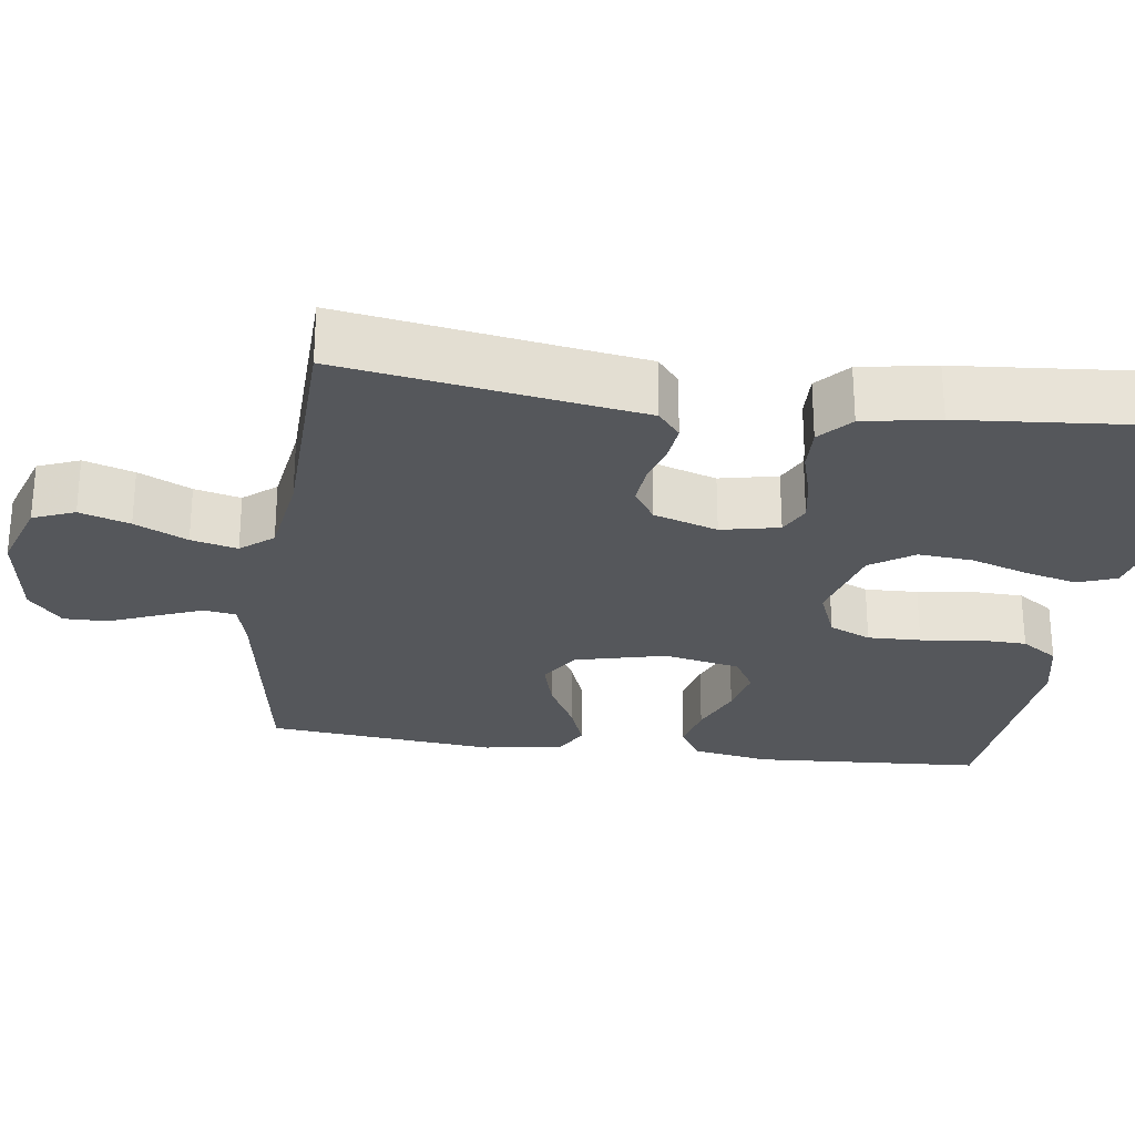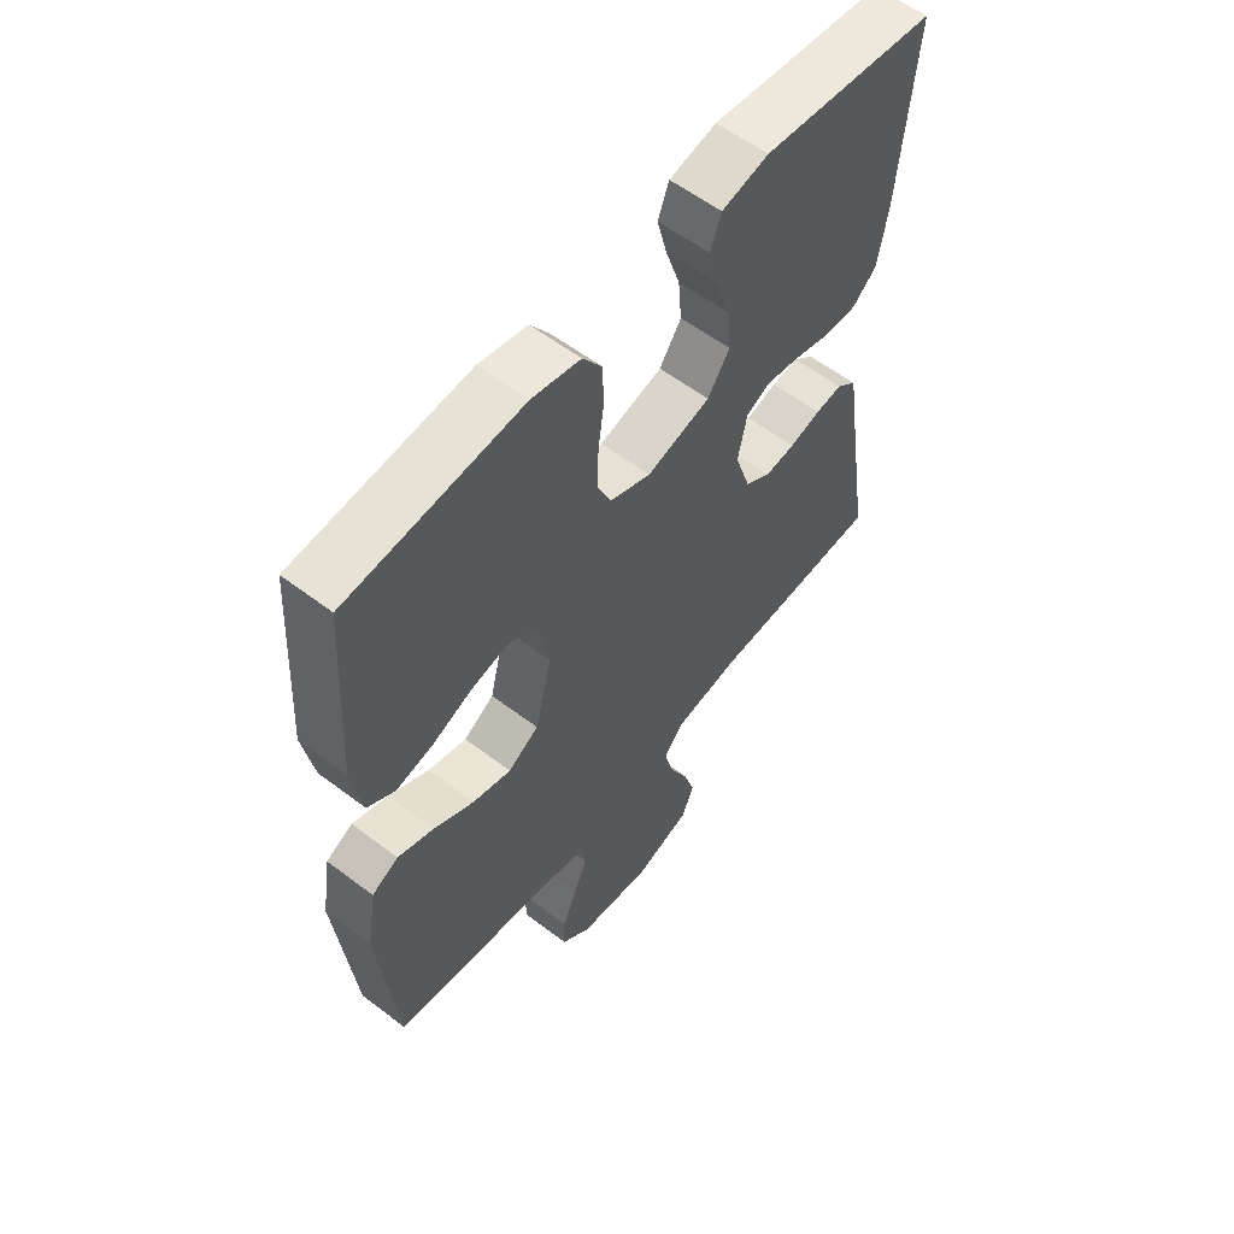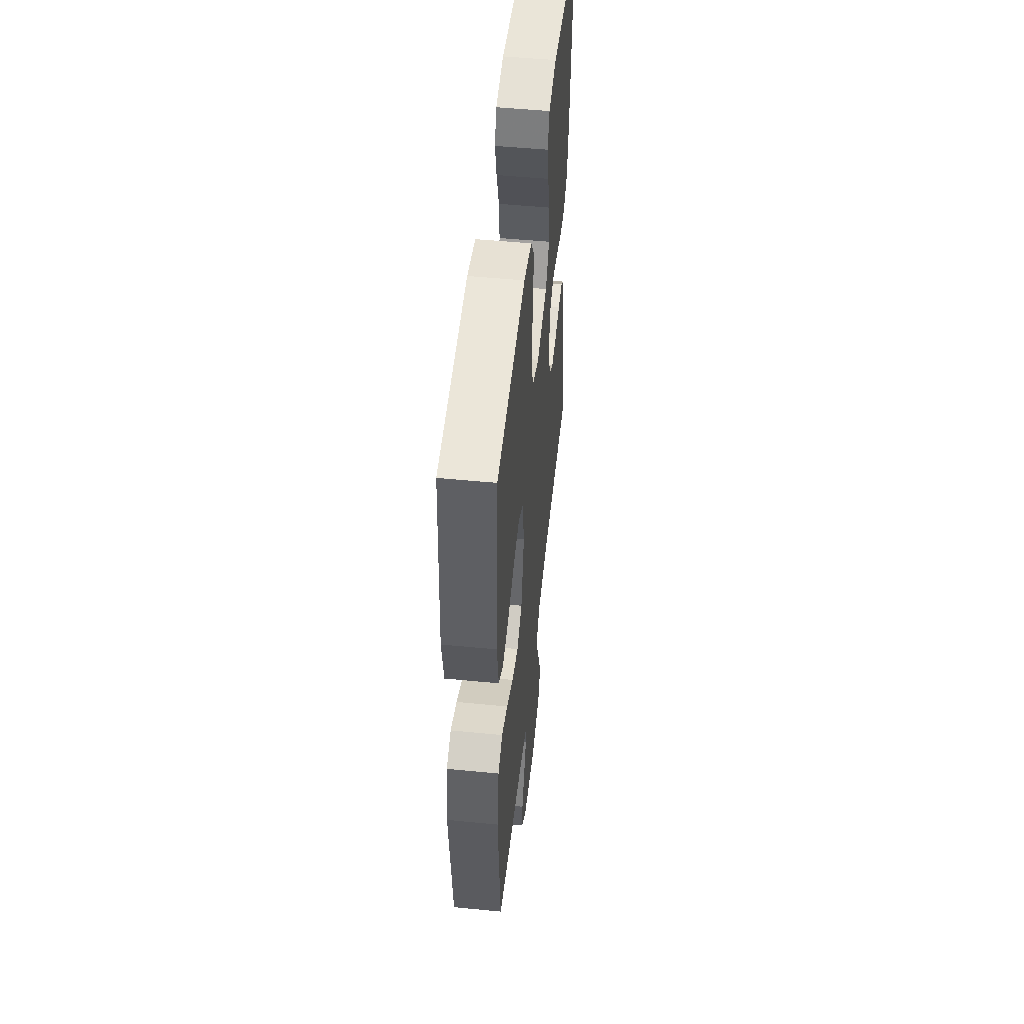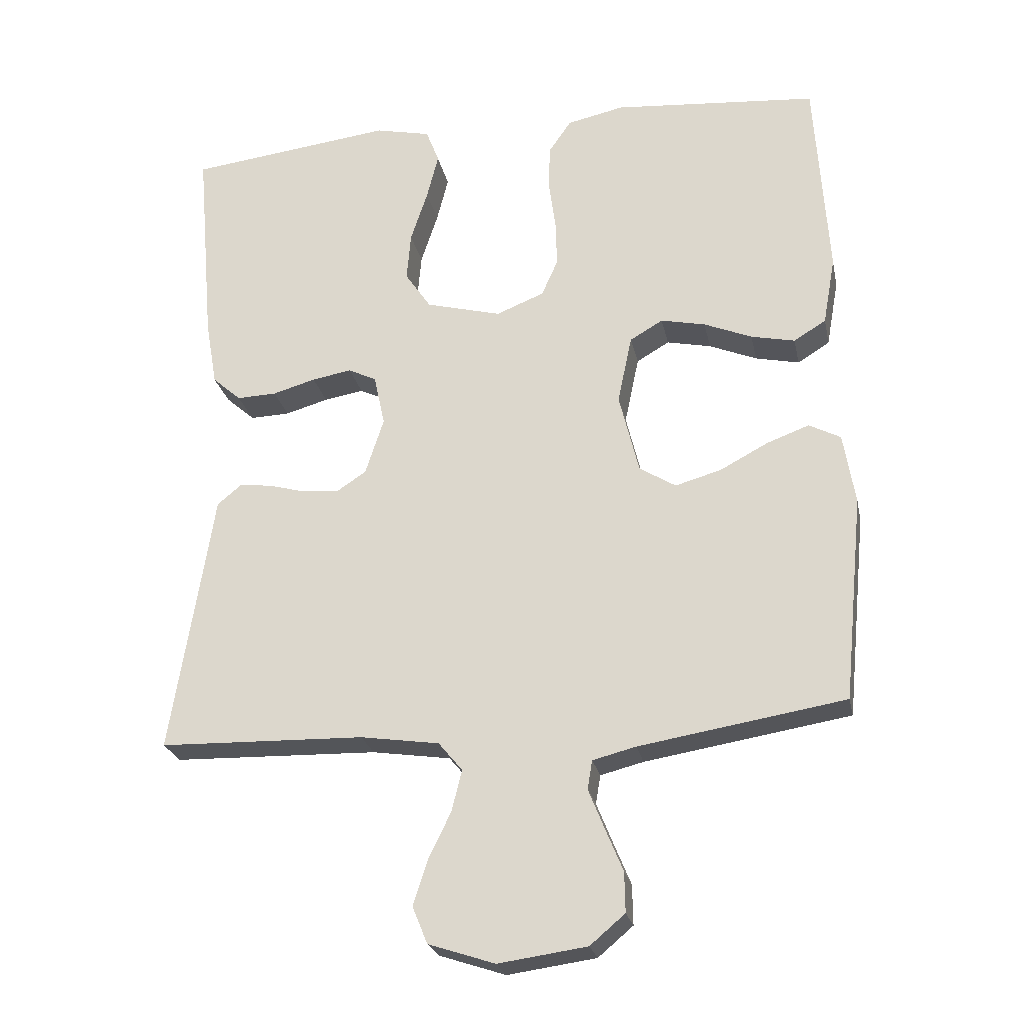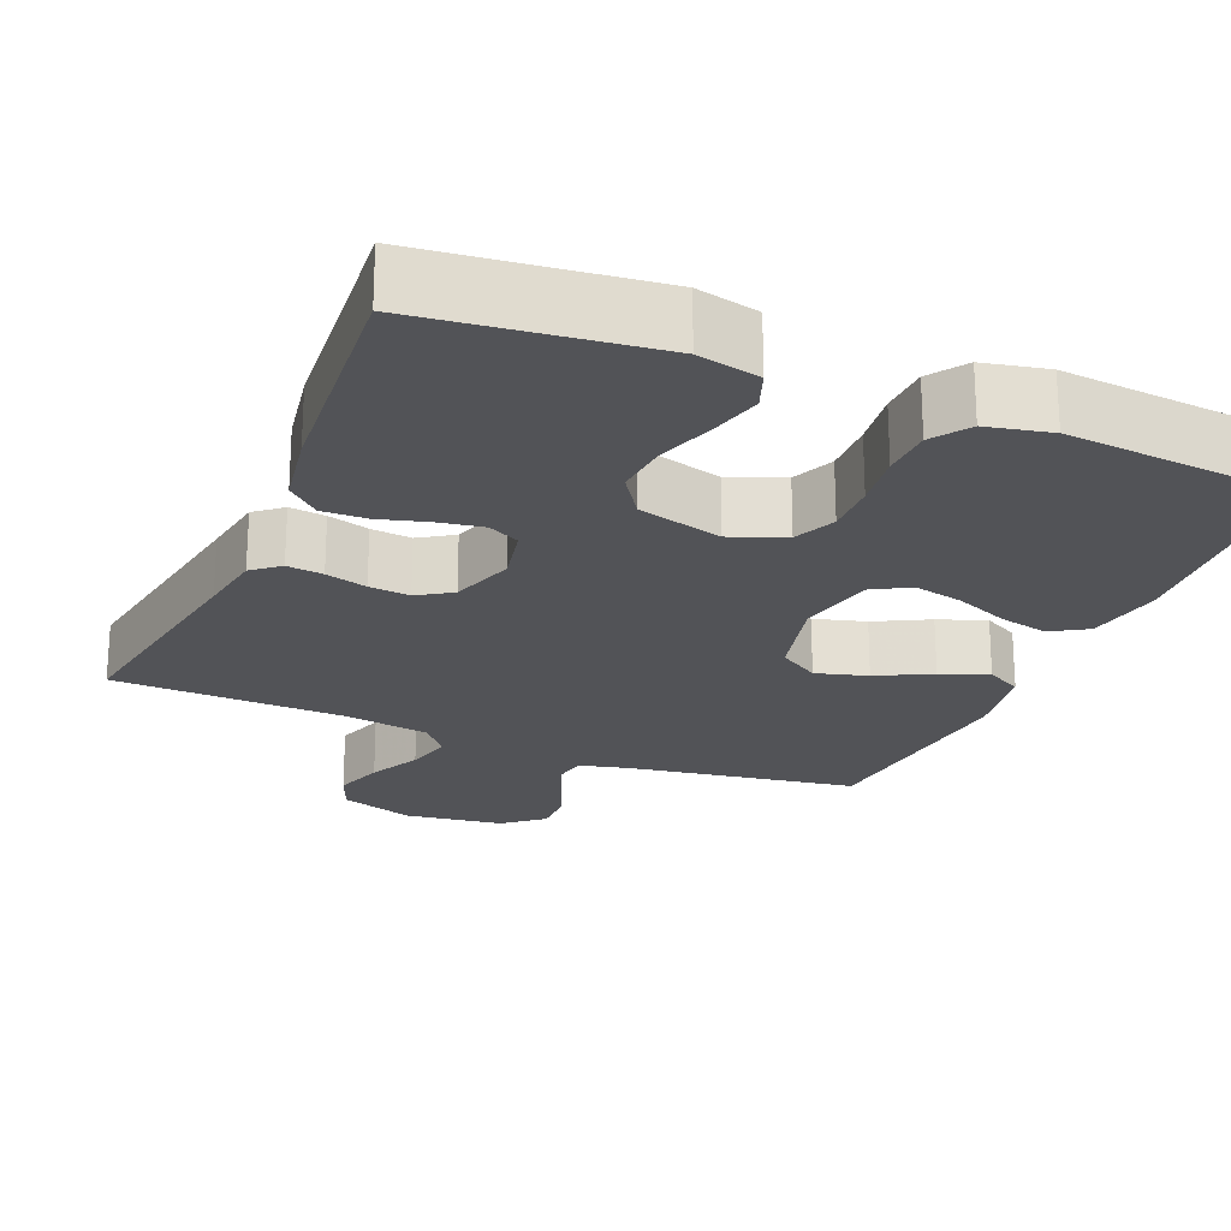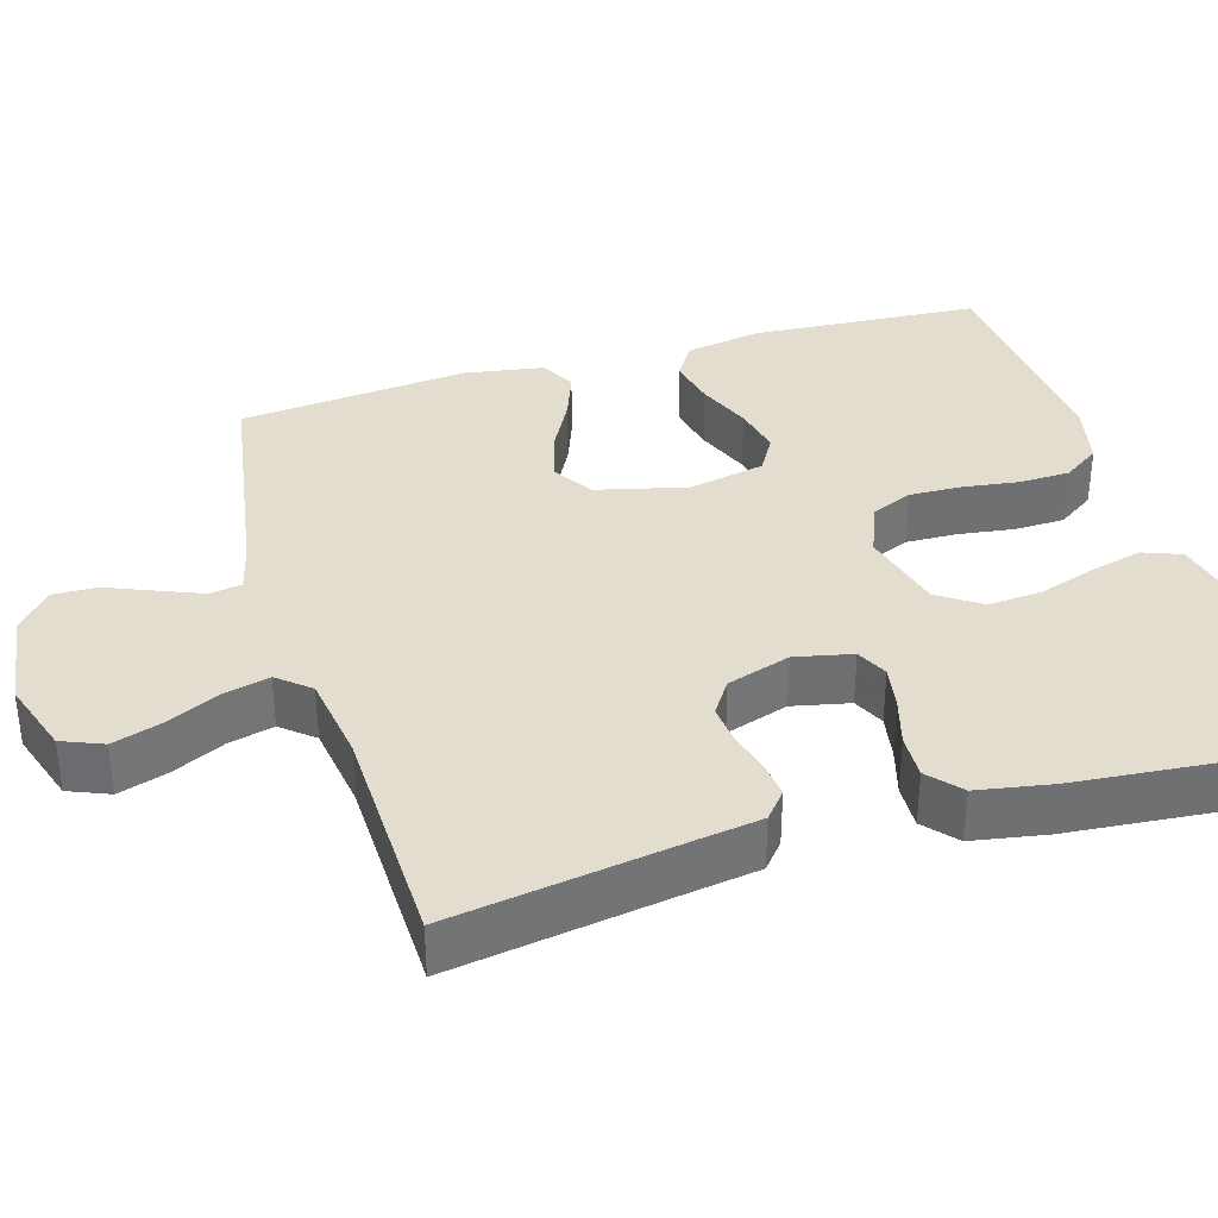
<metadata>
{"format":"obj","ext":"obj","renderer":"f3d","projection":"perspective","resolution":1024,"background":"white","views":[{"elev":-26.6,"azim":-97.9,"up":"+Y"},{"elev":58.1,"azim":128.2,"up":"+Z"},{"elev":51.1,"azim":96.1,"up":"+Z"},{"elev":-24.5,"azim":11.6,"up":"+Z"},{"elev":-22.4,"azim":-23.0,"up":"+Y"},{"elev":35.6,"azim":-106.5,"up":"+Y"}]}
</metadata>
<code>
v -0.5 0.07 0.5
v -0.2 0.07 0.536
v -0.119 0.07 0.518
v -0.1 0.07 0.468
v -0.117 0.07 0.401
v -0.142 0.07 0.325
v -0.148 0.07 0.254
v -0.11 0.07 0.198
v 0 0.07 0.169
v 0.07 0.07 0.197
v 0.094 0.07 0.251
v 0.092 0.07 0.32
v 0.082 0.07 0.393
v 0.084 0.07 0.459
v 0.117 0.07 0.507
v 0.2 0.07 0.525
v 0.5 0.07 0.5
v 0.519 0.07 0.2
v 0.501 0.07 0.1
v 0.454 0.07 0.071
v 0.39 0.07 0.085
v 0.32 0.07 0.114
v 0.255 0.07 0.128
v 0.207 0.07 0.1
v 0.186 0.07 0
v 0.215 0.07 -0.118
v 0.268 0.07 -0.151
v 0.335 0.07 -0.132
v 0.405 0.07 -0.095
v 0.467 0.07 -0.072
v 0.513 0.07 -0.096
v 0.53 0.07 -0.2
v 0.5 0.07 -0.5
v 0.2 0.07 -0.549
v 0.137 0.07 -0.565
v 0.13 0.07 -0.607
v 0.153 0.07 -0.664
v 0.179 0.07 -0.727
v 0.18 0.07 -0.785
v 0.129 0.07 -0.828
v 0 0.07 -0.846
v -0.097 0.07 -0.814
v -0.119 0.07 -0.76
v -0.098 0.07 -0.695
v -0.065 0.07 -0.627
v -0.05 0.07 -0.567
v -0.085 0.07 -0.525
v -0.2 0.07 -0.508
v -0.5 0.07 -0.5
v -0.452 0.07 -0.2
v -0.439 0.07 -0.116
v -0.404 0.07 -0.087
v -0.357 0.07 -0.092
v -0.303 0.07 -0.107
v -0.25 0.07 -0.112
v -0.206 0.07 -0.083
v -0.179 0.07 0
v -0.195 0.07 0.075
v -0.236 0.07 0.095
v -0.294 0.07 0.085
v -0.357 0.07 0.067
v -0.415 0.07 0.065
v -0.457 0.07 0.102
v -0.474 0.07 0.2
v -0.5 0 0.5
v -0.2 0 0.536
v -0.119 0 0.518
v -0.1 0 0.468
v -0.117 0 0.401
v -0.142 0 0.325
v -0.148 0 0.254
v -0.11 0 0.198
v 0 0 0.169
v 0.07 0 0.197
v 0.094 0 0.251
v 0.092 0 0.32
v 0.082 0 0.393
v 0.084 0 0.459
v 0.117 0 0.507
v 0.2 0 0.525
v 0.5 0 0.5
v 0.519 0 0.2
v 0.501 0 0.1
v 0.454 0 0.071
v 0.39 0 0.085
v 0.32 0 0.114
v 0.255 0 0.128
v 0.207 0 0.1
v 0.186 0 0
v 0.215 0 -0.118
v 0.268 0 -0.151
v 0.335 0 -0.132
v 0.405 0 -0.095
v 0.467 0 -0.072
v 0.513 0 -0.096
v 0.53 0 -0.2
v 0.5 0 -0.5
v 0.2 0 -0.549
v 0.137 0 -0.565
v 0.13 0 -0.607
v 0.153 0 -0.664
v 0.179 0 -0.727
v 0.18 0 -0.785
v 0.129 0 -0.828
v 0 0 -0.846
v -0.097 0 -0.814
v -0.119 0 -0.76
v -0.098 0 -0.695
v -0.065 0 -0.627
v -0.05 0 -0.567
v -0.085 0 -0.525
v -0.2 0 -0.508
v -0.5 0 -0.5
v -0.452 0 -0.2
v -0.439 0 -0.116
v -0.404 0 -0.087
v -0.357 0 -0.092
v -0.303 0 -0.107
v -0.25 0 -0.112
v -0.206 0 -0.083
v -0.179 0 0
v -0.195 0 0.075
v -0.236 0 0.095
v -0.294 0 0.085
v -0.357 0 0.067
v -0.415 0 0.065
v -0.457 0 0.102
v -0.474 0 0.2
f 60 61 62 63
f 59 60 63 64
f 51 52 53 54
f 50 51 54 55
f 48 49 50 55
f 47 48 55 56
f 42 43 44 45
f 42 45 46
f 41 42 46
f 40 41 46
f 37 38 39 40
f 36 37 40 46
f 35 36 46 47
f 31 32 33 34
f 28 29 30 31
f 27 28 31 34
f 26 27 34 35
f 19 20 21 22
f 19 22 23
f 18 19 23
f 17 18 23
f 16 17 23 24
f 12 13 14 15
f 11 12 15 16
f 3 4 5 6
f 1 2 3 6
f 59 64 1 6
f 58 59 6 7
f 57 58 7 8
f 56 57 8 9
f 47 56 9 10
f 25 26 35 47
f 25 47 10 11
f 11 16 24 25
f 127 126 125 124
f 128 127 124 123
f 118 117 116 115
f 119 118 115 114
f 119 114 113 112
f 120 119 112 111
f 109 108 107 106
f 110 109 106
f 110 106 105
f 110 105 104
f 104 103 102 101
f 110 104 101 100
f 111 110 100 99
f 98 97 96 95
f 95 94 93 92
f 98 95 92 91
f 99 98 91 90
f 86 85 84 83
f 87 86 83
f 87 83 82
f 87 82 81
f 88 87 81 80
f 79 78 77 76
f 80 79 76 75
f 70 69 68 67
f 70 67 66 65
f 70 65 128 123
f 71 70 123 122
f 72 71 122 121
f 73 72 121 120
f 74 73 120 111
f 111 99 90 89
f 75 74 111 89
f 89 88 80 75
f 1 65 66 2
f 2 66 67 3
f 3 67 68 4
f 4 68 69 5
f 5 69 70 6
f 6 70 71 7
f 7 71 72 8
f 8 72 73 9
f 9 73 74 10
f 10 74 75 11
f 11 75 76 12
f 12 76 77 13
f 13 77 78 14
f 14 78 79 15
f 15 79 80 16
f 16 80 81 17
f 17 81 82 18
f 18 82 83 19
f 19 83 84 20
f 20 84 85 21
f 21 85 86 22
f 22 86 87 23
f 23 87 88 24
f 24 88 89 25
f 25 89 90 26
f 26 90 91 27
f 27 91 92 28
f 28 92 93 29
f 29 93 94 30
f 30 94 95 31
f 31 95 96 32
f 32 96 97 33
f 33 97 98 34
f 34 98 99 35
f 35 99 100 36
f 36 100 101 37
f 37 101 102 38
f 38 102 103 39
f 39 103 104 40
f 40 104 105 41
f 41 105 106 42
f 42 106 107 43
f 43 107 108 44
f 44 108 109 45
f 45 109 110 46
f 46 110 111 47
f 47 111 112 48
f 48 112 113 49
f 49 113 114 50
f 50 114 115 51
f 51 115 116 52
f 52 116 117 53
f 53 117 118 54
f 54 118 119 55
f 55 119 120 56
f 56 120 121 57
f 57 121 122 58
f 58 122 123 59
f 59 123 124 60
f 60 124 125 61
f 61 125 126 62
f 62 126 127 63
f 63 127 128 64
f 64 128 65 1

</code>
